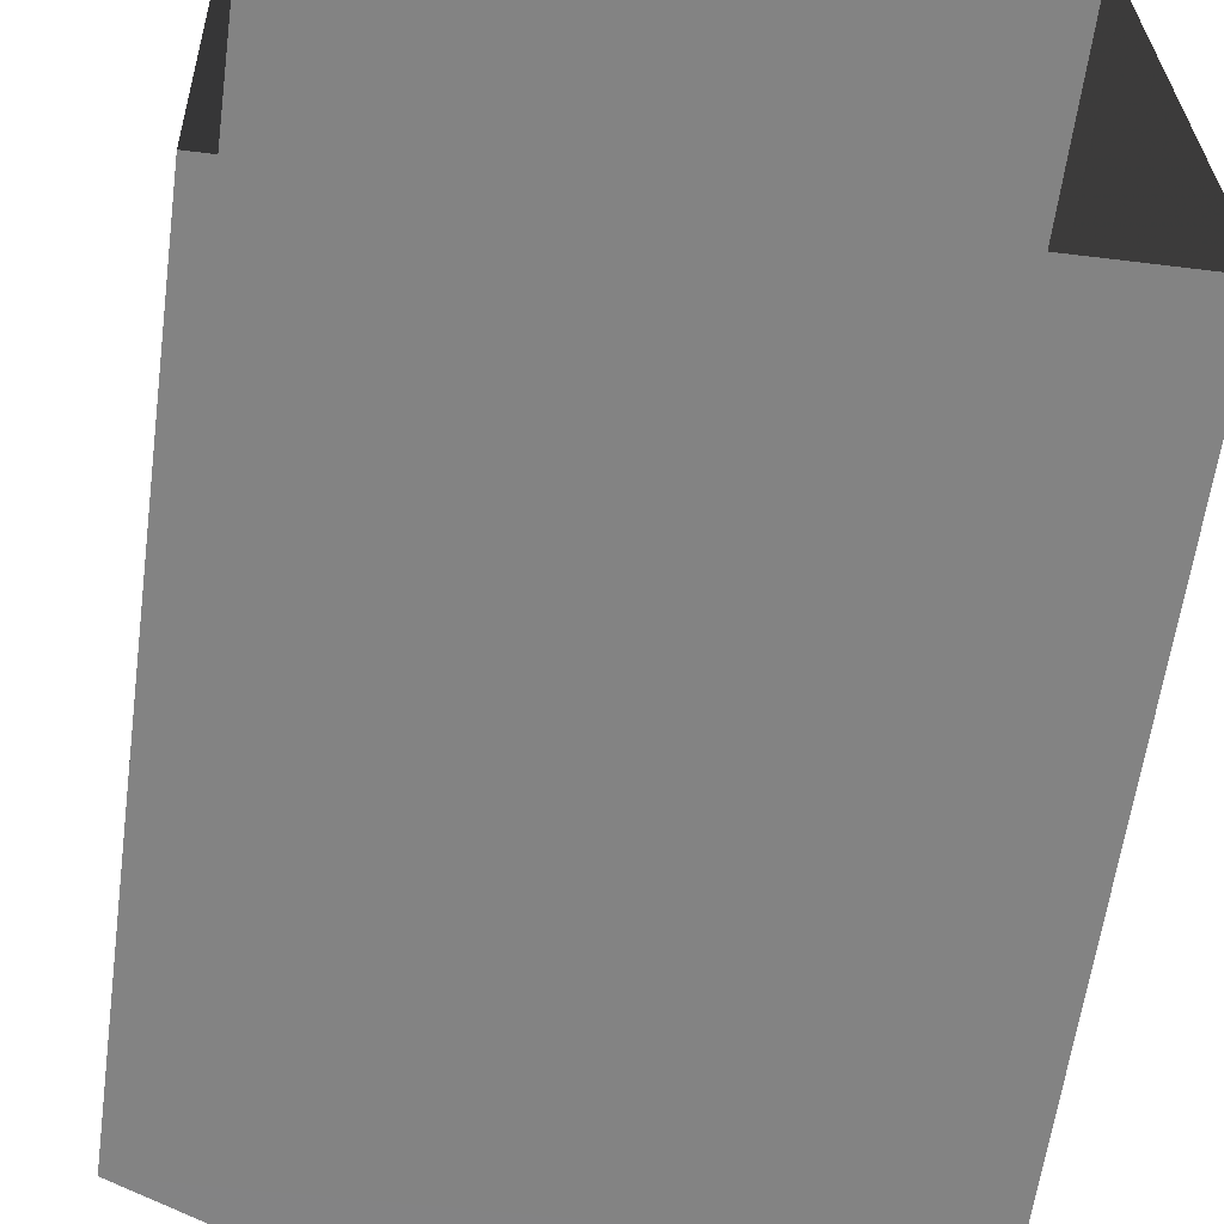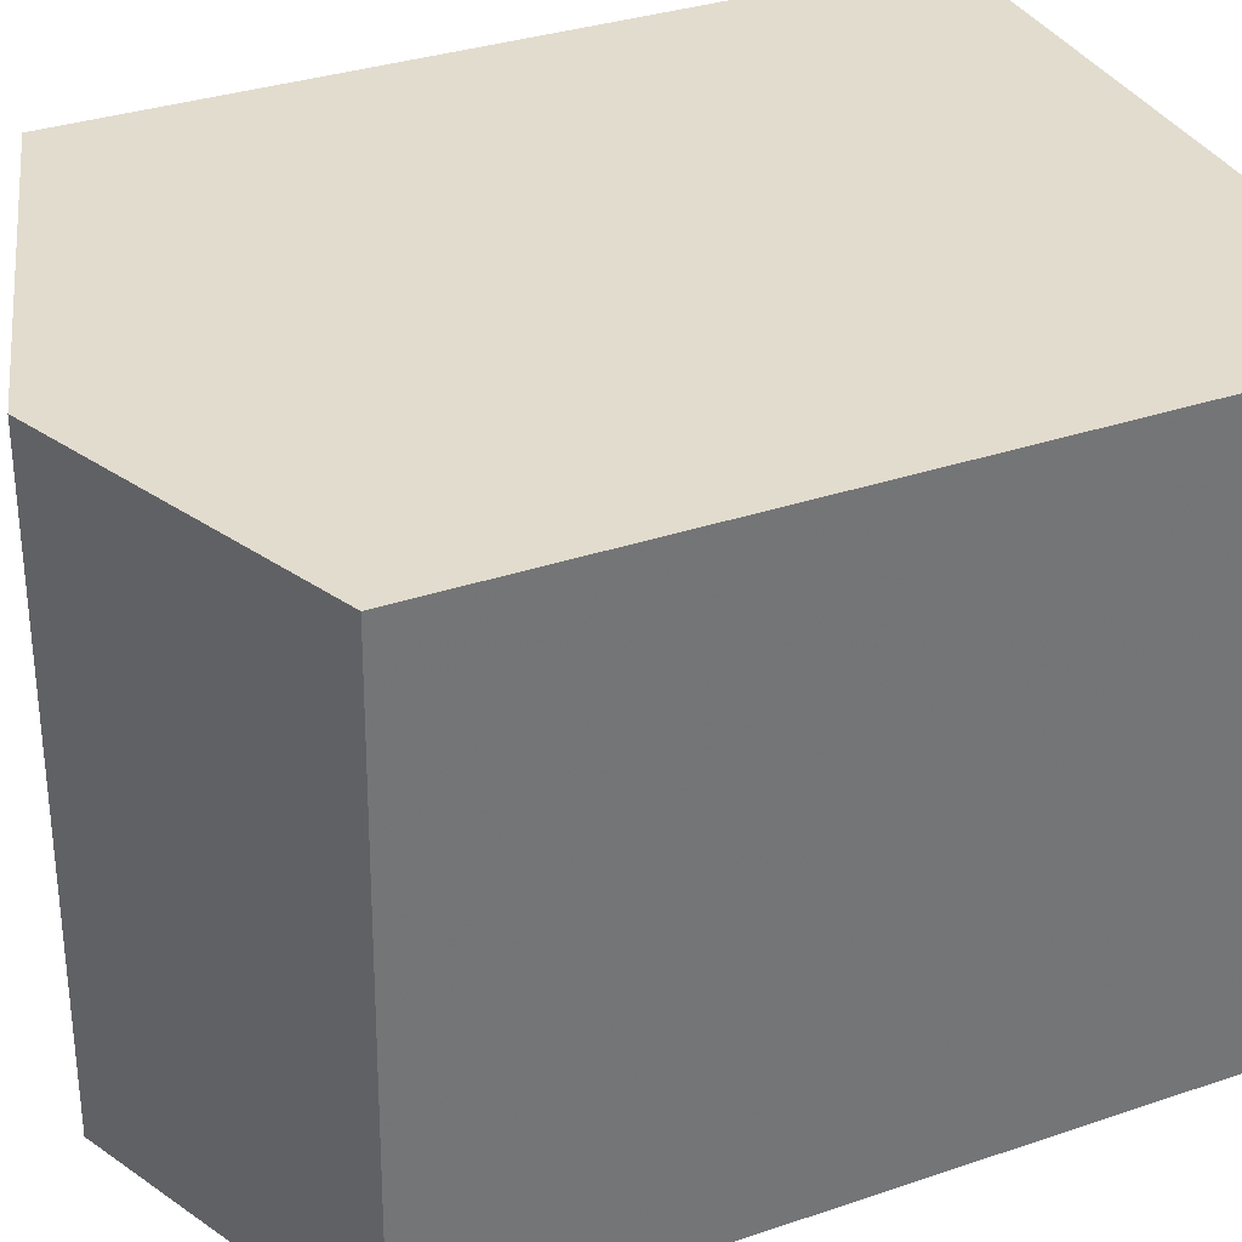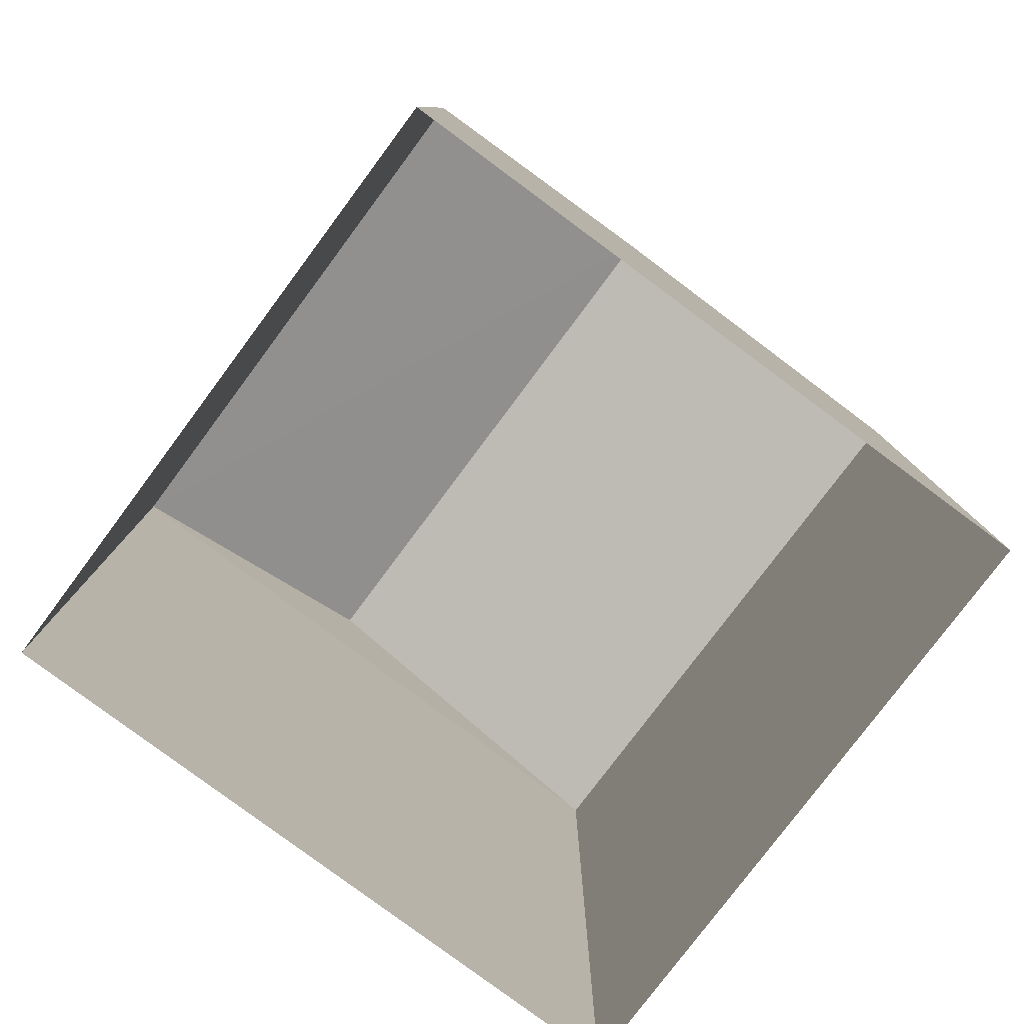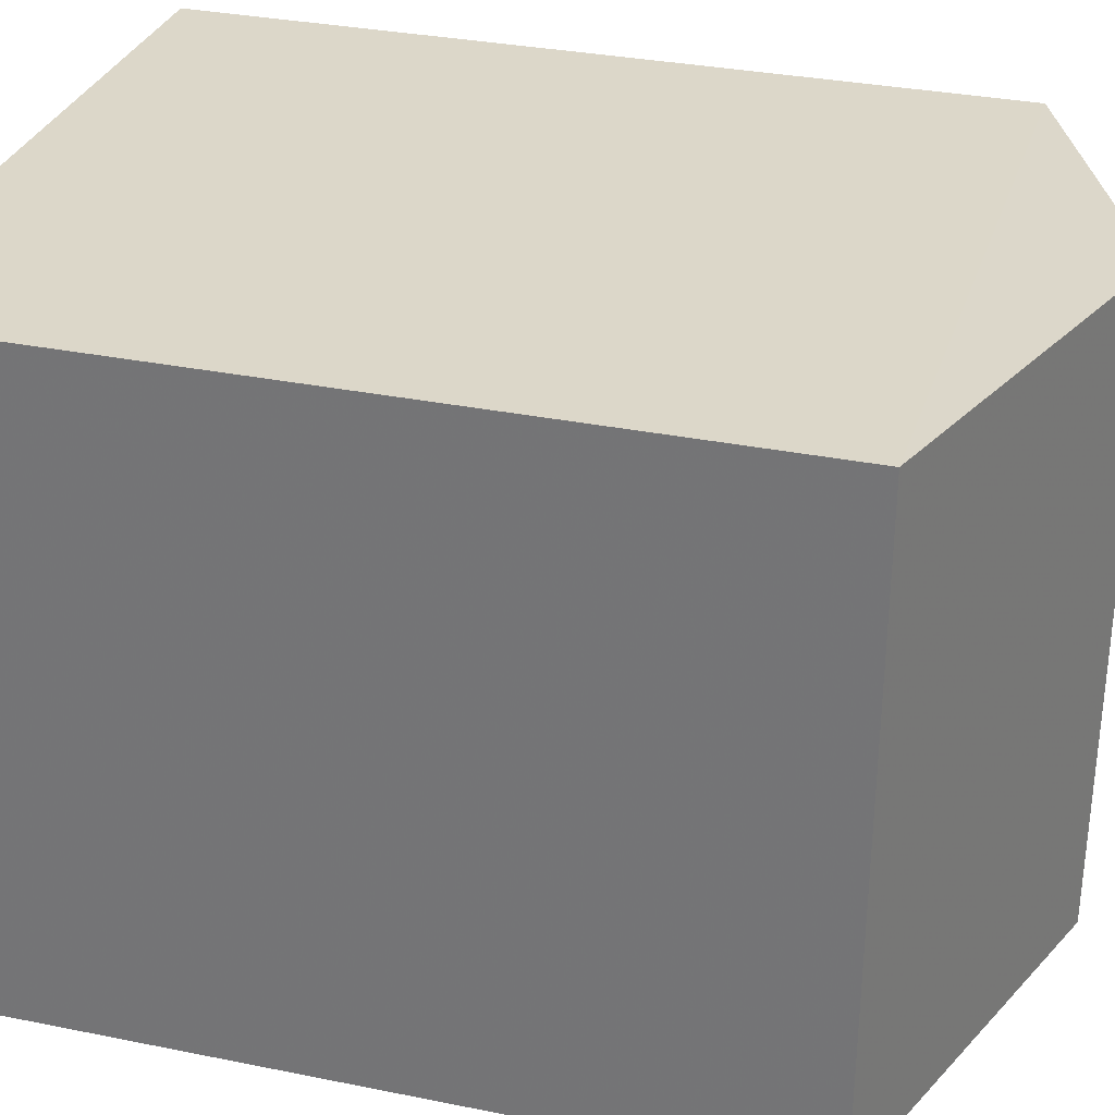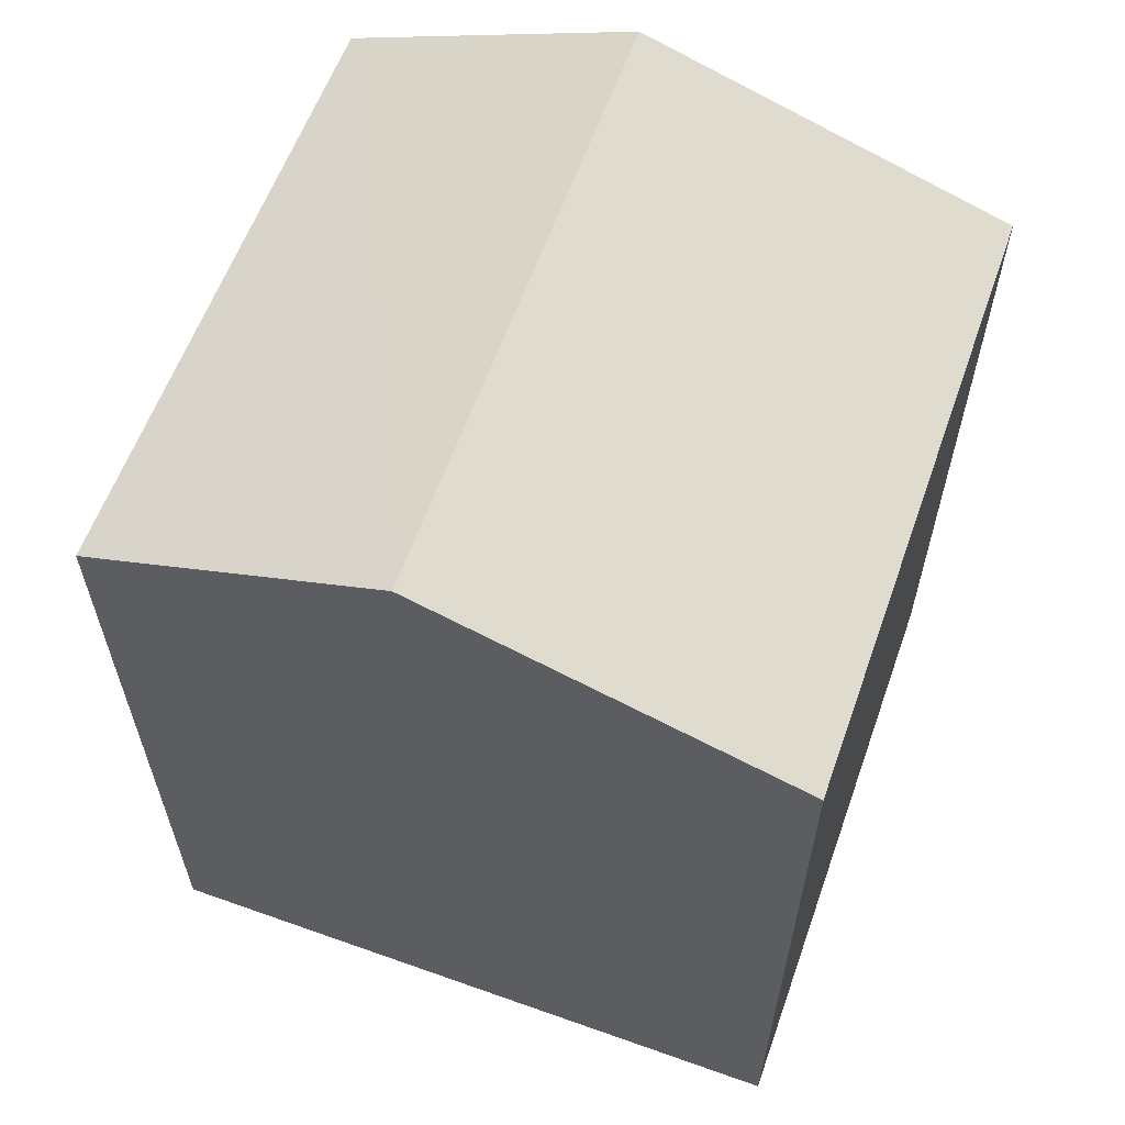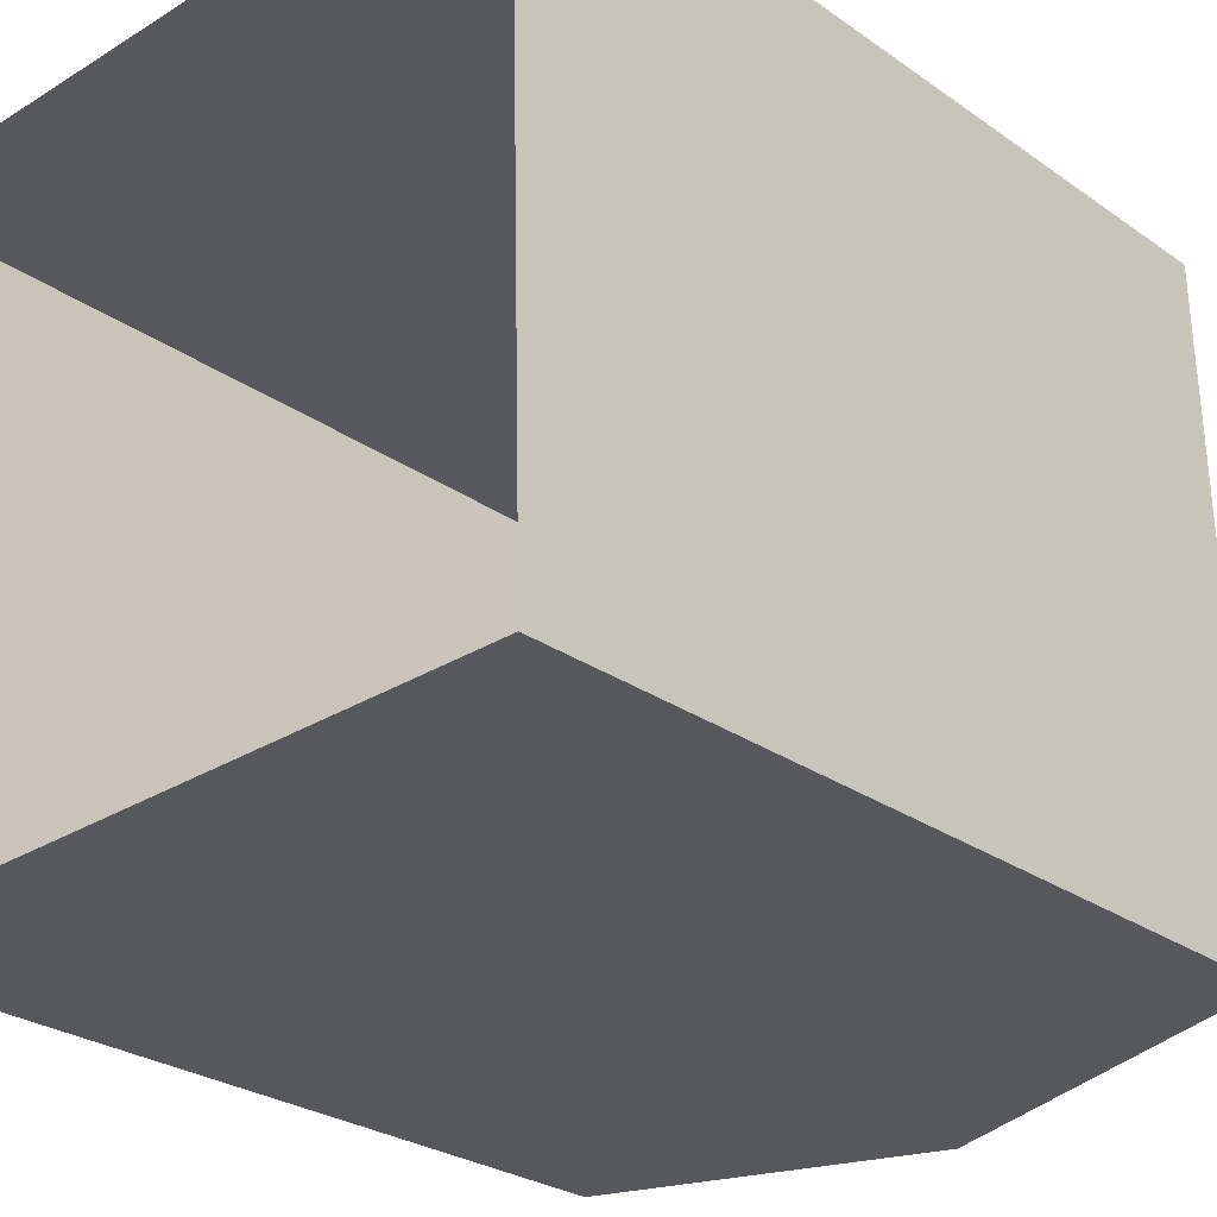
<metadata>
{"format":"obj","ext":"obj","renderer":"f3d","projection":"perspective","resolution":1024,"background":"white","views":[{"elev":-61.1,"azim":172.2,"up":"+Y"},{"elev":33.1,"azim":65.0,"up":"+Y"},{"elev":-79.8,"azim":141.7,"up":"+Z"},{"elev":31.8,"azim":-74.0,"up":"+Y"},{"elev":60.9,"azim":-161.7,"up":"+Z"},{"elev":-26.7,"azim":-137.6,"up":"+Y"}]}
</metadata>
<code>
v -3.739e+05 -1.043e+05 24.36
v -3.739e+05 -1.043e+05 24.36
v -3.739e+05 -1.043e+05 24.36
v -3.739e+05 -1.043e+05 24.36
v -3.739e+05 -1.043e+05 30.66
v -3.739e+05 -1.043e+05 30.66
v -3.739e+05 -1.043e+05 31.66
v -3.739e+05 -1.043e+05 31.66
v -3.739e+05 -1.043e+05 30.66
v -3.739e+05 -1.043e+05 30.66
f 1 2 3
f 4 1 3
f 5 6 7
f 8 5 7
f 9 10 8
f 7 9 8
f 5 1 4
f 6 5 4
f 9 3 2
f 10 9 2
f 4 3 6
f 6 9 7
f 6 3 9
f 10 2 5
f 10 5 8
f 2 1 5

</code>
